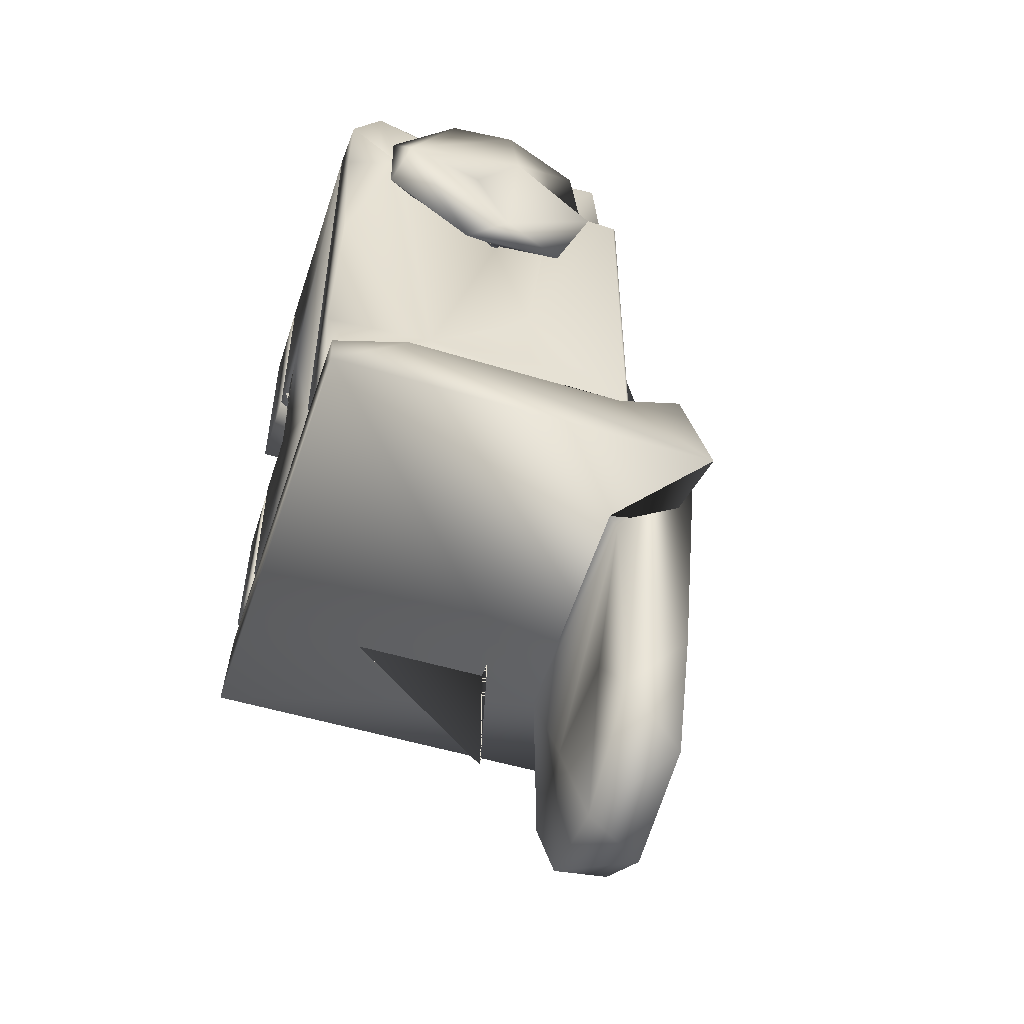
<metadata>
{"format":"obj","ext":"obj","renderer":"f3d","projection":"perspective","resolution":1024,"background":"white","views":[{"elev":-51.9,"azim":-18.2,"up":"+Y"}]}
</metadata>
<code>
v -0.00712 0.01401 0.00231
v -0.001773 0.01524 0.002501
v 0.000102 0.01349 0.000351
v 0.000102 0.01349 0.02895
v -0.02202 0.01124 0.002736
v 0.001993 0.01124 0.003151
v -0.007396 0.01124 0.002651
v -0.02202 0.008235 0.000351
v -0.01963 0.01162 0.000351
v -0.002214 0.01269 0.000351
v -0.006949 0.01249 0.000351
v -0.01644 0.01374 0.00131
v -0.02202 0.008235 0.02895
v -0.02202 0.01124 0.0282
v -0.02202 0.01124 0.02615
v -0.006442 0.01124 0.02616
v -0.009149 0.01305 0.02805
v 0.001977 0.008235 0.02895
v -0.01745 0.0121 0.02895
v -0.003906 0.012 0.02895
v -0.006962 0.01401 0.02771
v 0.001977 0.008235 0.000351
v 0.00198 0.01124 0.02613
v 0.001977 -0.007443 0.008117
v 0.001977 -0.003078 0.01672
v 0.001977 -0.01066 0.01327
v 0.001977 -0.008458 0.02041
v 0.001981 -0.001609 0.02278
v 0.001977 0.003988 0.01202
v 0.001946 -0.001654 0.006529
v -0.002027 0.008235 0.006526
v -0.002023 -0.003648 0.006772
v -0.002023 0.007435 0.02278
v -0.002023 -0.006475 0.02276
v -0.002018 -0.001096 0.01125
v -0.002023 -0.0105 0.01586
v -0.002023 -0.009538 0.009836
v -0.002622 0.008033 0.02314
v -0.002011 -0.000752 0.01853
v -0.01652 0.01124 0.02665
v -0.007523 0.01124 0.02715
v -0.001665 0.01524 0.02642
v -0.01953 0.01402 0.02689
v -0.01357 0.01307 0.0276
v -0.003551 0.0132 0.001851
v -0.0165 0.01124 0.002463
v -0.007029 0.01286 0.02504
v -0.00657 0.01255 0.01634
v -0.00686 0.01341 0.0164
v -0.007581 0.01272 0.01634
v -0.006974 0.01296 0.006029
v -0.0128 0.03524 0.001838
v -0.01186 0.03667 0.005867
v -0.01225 0.03674 0.007951
v -0.01155 0.03603 0.001951
v -0.01116 0.03546 0.007895
v -0.01277 0.03522 0.009867
v -0.01294 0.03583 0.001951
v -0.01624 0.03203 0.02589
v -0.005689 0.03417 0.026
v -0.003409 0.01272 0.02265
v -0.004802 0.0134 0.02556
v -0.00443 0.0136 0.02265
v -0.00427 0.01152 0.02568
v -0.003641 0.04325 0.026
v -0.004208 0.04319 0.02265
v -0.02038 0.04173 0.02265
v -0.02019 0.04453 0.02615
v -0.02096 0.04387 0.02265
v -0.02162 0.04365 0.02215
v -0.02162 0.01282 0.02215
v -0.02109 0.01212 0.02253
v -0.002024 0.01168 0.02216
v -0.002423 0.02823 0.02215
v -0.02202 0.04433 0.02217
v -0.022 0.04306 0.02565
v -0.02102 0.04523 0.02405
v -0.002023 0.01223 0.02595
v -0.003023 0.01124 0.02215
v -0.007715 0.01286 0.02415
v -0.008728 0.01124 0.02615
v -0.02189 0.01127 0.02614
v -0.02102 0.01124 0.02215
v -0.02202 0.01223 0.02215
v -0.01966 0.04236 0.02492
v -0.02202 0.03864 0.0253
v -0.02182 0.02829 0.02615
v -0.02202 0.01795 0.02531
v -0.02016 0.01467 0.02545
v -0.01199 0.04521 0.0245
v -0.002593 0.04522 0.02367
v -0.002023 0.04423 0.02215
v -0.002024 0.03911 0.0238
v -0.002023 0.03864 0.02595
v -0.002223 0.01583 0.02615
v -0.002223 0.03843 0.02615
v -0.002423 0.01163 0.02265
v -0.0202 0.01451 0.02265
v -0.008922 0.03818 0.02266
v -0.01405 0.03367 0.0239
v -0.01124 0.03078 0.02614
v -0.02162 0.04483 0.02265
v -0.007521 0.04455 0.02233
v -0.01176 0.04175 0.02593
v -0.006938 0.03892 0.026
v -0.01856 0.03931 0.026
v -0.0148 0.03837 0.02446
v -0.0153 0.02247 0.02595
v -0.008755 0.01857 0.02598
v -0.0154 0.01733 0.02614
v -0.008801 0.02284 0.02615
v -0.01202 0.04329 0.00735
v -0.01202 0.04324 0.003151
v -0.0114 0.04509 0.003201
v -0.01077 0.04469 0.005651
v -0.01452 0.04423 0.006351
v -0.01165 0.03629 0.02794
v -0.01299 0.03655 0.02366
v -0.01141 0.03635 0.01961
v -0.01286 0.03601 0.02355
v -0.01294 0.03518 0.02162
v -0.01142 0.03543 0.02755
v -0.0118 0.03497 0.01959
v -0.01968 0.02549 0.01265
v -0.0198 0.02908 0.01225
v -0.02192 0.02174 0.01225
v -0.02192 0.03173 0.01225
v -0.01812 0.03173 0.01225
v -0.01812 0.02174 0.01225
v -0.01812 0.03173 0.006251
v -0.01812 0.02174 0.006251
v -0.01972 0.02407 0.008751
v -0.01972 0.0256 0.01025
v -0.01939 0.02992 0.01075
v -0.02084 0.02278 0.01075
v -0.01863 0.02218 0.01075
v -0.01863 0.02218 0.006251
v -0.01863 0.03129 0.008501
v -0.02192 0.03069 0.01075
v -0.02072 0.03121 0.009063
v -0.01957 0.03125 0.007814
v -0.02054 0.02212 0.008329
v -0.01108 0.03852 0.002526
v -0.008403 0.03347 0.000188
v -0.01903 0.03117 0.000154
v -0.01133 0.02793 0.001601
v -0.005523 0.03077 0.003051
v -0.01491 0.03454 0.002991
v -0.0129 0.03075 0.000195
v -0.01366 0.0409 0.000189
v -0.006071 0.04033 0.001601
v -0.0185 0.03959 0.001445
v -0.0124 0.04274 0.002326
v -0.02037 0.0168 0.02486
v -0.02002 0.01596 0.01616
v -0.02091 0.01599 0.0164
v -0.02089 0.01673 0.0164
v -0.02009 0.01685 0.008031
v -0.02063 0.01634 0.00599
v -0.01362 0.03552 0.002767
v -0.01132 0.0368 0.003035
v -0.009309 0.03574 0.001414
v -0.01337 0.03341 0.001189
v -0.004363 0.02798 0.01265
v -0.004323 0.02423 0.01225
v -0.002123 0.03173 0.01225
v -0.002123 0.02174 0.01225
v -0.005923 0.02174 0.01225
v -0.005923 0.03173 0.01225
v -0.005923 0.02174 0.006251
v -0.005923 0.03173 0.006251
v -0.004448 0.02948 0.01025
v -0.004403 0.02673 0.009751
v -0.004652 0.02355 0.01075
v -0.005421 0.03129 0.01075
v -0.005421 0.03129 0.006251
v -0.005421 0.02218 0.008501
v -0.004123 0.03149 0.009282
v -0.002916 0.03108 0.008164
v -0.002123 0.02278 0.01075
v -0.002123 0.03069 0.01075
v -0.004123 0.02224 0.009282
v -0.002885 0.02226 0.007376
v -0.01183 0.03454 0.004568
v -0.01404 0.04161 0.003467
v -0.008009 0.03758 0.003484
v -0.01017 0.03042 0.003235
v -0.01546 0.03469 0.003731
v -0.01802 0.03194 0.003155
v -0.02101 0.01498 0.007776
v -0.007143 0.01299 0.007651
v -0.00707 0.01288 0.004089
v -0.003512 0.04022 0.00682
v -0.02033 0.04026 0.006924
v -0.02033 0.01311 0.007651
v -0.004103 0.01296 0.006245
v -0.004127 0.01317 0.003151
v -0.02011 0.04321 0.00737
v -0.003882 0.04333 0.007651
v -0.01206 0.03446 0.007651
v -0.01179 0.03667 0.008589
v -0.01467 0.04519 0.004801
v -0.01452 0.04324 0.007651
v -0.01202 0.04324 0.005501
v -0.01452 0.04423 0.006401
v -0.01792 0.02163 0.01075
v -0.02201 0.02134 0.009511
v -0.01802 0.02149 0.003154
v -0.01802 0.03168 0.01075
v -0.02192 0.02138 0.003151
v -0.00603 0.02602 0.003157
v -0.003655 0.02148 0.003141
v -0.02157 0.03261 0.008151
v -0.02162 0.03657 0.007651
v -0.02108 0.04462 0.007963
v -0.002025 0.04477 0.007771
v -0.002423 0.04318 0.007901
v -0.002423 0.03268 0.007901
v -0.006723 0.03268 0.01075
v -0.006723 0.02079 0.01075
v -0.006723 0.02514 0.007651
v -0.006723 0.02079 0.007651
v -0.003398 0.03226 0.009776
v -0.002038 0.04387 0.003151
v -0.003023 0.04523 0.008151
v -0.003023 0.04523 0.003351
v -0.002023 0.03198 0.008151
v -0.002029 0.032 0.003171
v -0.006023 0.02673 0.01075
v -0.002027 0.02129 0.00993
v -0.002023 0.02149 0.003351
v -0.002023 0.01223 0.003351
v -0.002023 0.01223 0.008151
v -0.003023 0.01124 0.003351
v -0.01202 0.01144 0.003151
v -0.02102 0.01124 0.003351
v -0.02102 0.01124 0.008151
v -0.02202 0.01223 0.008151
v -0.022 0.01264 0.003151
v -0.02202 0.04423 0.008151
v -0.02201 0.04376 0.003146
v -0.02202 0.032 0.003168
v -0.02202 0.032 0.009056
v -0.01734 0.03259 0.01075
v -0.01732 0.03261 0.007651
v -0.02107 0.03261 0.007651
v -0.01732 0.0221 0.01075
v -0.01732 0.02362 0.007651
v -0.01801 0.02113 0.007651
v -0.02137 0.02079 0.007901
v -0.02105 0.01183 0.007901
v -0.002749 0.01124 0.008092
v -0.006206 0.01163 0.007901
v -0.002423 0.01932 0.007901
v -0.004348 0.02079 0.007651
v -0.02102 0.04523 0.008151
v -0.02102 0.04523 0.003351
v -0.009323 0.04523 0.004351
v -0.009857 0.04357 0.00327
v -0.009523 0.04464 0.005151
v -0.009523 0.04423 0.007651
v -0.008673 0.02514 0.007651
v -0.006723 0.03268 0.007651
v -0.01345 0.03591 0.02556
v -0.01065 0.0368 0.02594
v -0.01172 0.03345 0.02265
v -0.01429 0.03522 0.02265
v -0.01313 0.03764 0.02265
v -0.009921 0.03607 0.02265
v -0.003023 0.01124 0.0221
v -0.003023 0.01124 0.008201
v -0.002023 0.01223 0.0221
v -0.01802 0.03199 0.007651
v -0.004342 0.01263 0.02265
v -0.003766 0.01279 0.009526
v -0.00416 0.01386 0.007651
v -0.00406 0.0137 0.02265
v -0.02061 0.01361 0.0189
v -0.01958 0.01299 0.007651
v -0.02025 0.01258 0.0189
v -0.01942 0.0133 0.02265
v -0.02019 0.01394 0.007651
v -0.02119 0.03981 0.007651
v -0.02111 0.03998 0.02265
v -0.02011 0.03952 0.02265
v -0.01985 0.03972 0.007651
v -0.01987 0.04035 0.02265
v -0.01994 0.04072 0.007651
v -0.02108 0.04053 0.007651
v -0.02076 0.04086 0.02265
v -0.004332 0.04002 0.02265
v -0.003827 0.03956 0.0189
v -0.003201 0.03997 0.007651
v -0.00357 0.04092 0.007651
v -0.003341 0.04079 0.02171
v -0.004158 0.04082 0.02265
v -0.004232 0.03985 0.007651
v -0.02093 0.01606 0.02265
v -0.02013 0.01584 0.007651
v -0.01996 0.0162 0.02265
v -0.02032 0.01712 0.007651
v -0.02022 0.0171 0.02265
v -0.02057 0.0171 0.02265
v -0.02098 0.01657 0.007651
v -0.01802 0.01174 0.007651
v -0.007404 0.0123 0.02265
v -0.006653 0.01264 0.01515
v -0.0077 0.01286 0.007651
v -0.006862 0.01348 0.02078
v -0.02041 0.04364 0.02265
v -0.01979 0.0425 0.007651
v -0.01993 0.04393 0.007651
v -0.01989 0.04276 0.02265
v -0.02061 0.04308 0.0114
v -0.004269 0.04259 0.007651
v -0.004493 0.04272 0.02265
v -0.003787 0.0425 0.02265
v -0.00346 0.04273 0.007651
v -0.003663 0.04391 0.02265
v -0.003762 0.04378 0.007651
v -0.004423 0.04383 0.02265
v -0.004742 0.04351 0.007651
v -0.002817 0.04523 0.007712
v -0.002473 0.03198 0.007926
v -0.002565 0.01268 0.007926
v -0.002025 0.01205 0.008201
v -0.02157 0.03198 0.007926
v -0.02157 0.02149 0.007926
v -0.02202 0.01223 0.008201
v -0.02102 0.01124 0.0221
v -0.02112 0.01124 0.008164
v -0.002023 0.04423 0.0221
v -0.002023 0.04423 0.008201
v -0.003023 0.04523 0.0221
v -0.02102 0.04523 0.0221
v -0.02109 0.04523 0.008197
v -0.02202 0.04423 0.0221
v -0.02202 0.04423 0.008201
v -0.02202 0.02149 0.008201
v -0.02202 0.03198 0.008201
v -0.01832 0.02149 0.007651
v -0.02202 0.02147 0.01245
v -0.01802 0.02178 0.01245
v -0.01802 0.02178 0.007651
v -0.01802 0.03168 0.01245
v -0.006023 0.02177 0.00769
v -0.006023 0 0.007651
v -0.005723 0.03198 0.007651
v 0.00959 0.03198 0.007651
v -0.006023 0.03168 0.007651
v -0.002023 0.02147 0.01245
v -0.002024 0.02149 0.007681
v -0.002023 0.03198 0.008201
v -0.002023 0.03198 0.01245
v -0.005723 0.03198 0.01245
v -0.006023 0.03168 0.01245
v -0.02202 0.03201 0.01245
v -0.02157 0.01242 0.0221
v -0.00321 0.01168 0.0221
v -0.002473 0.01242 0.0221
v -0.002473 0.04405 0.0221
v -0.002842 0.01205 0.02265
v -0.02202 0.01202 0.02212
v -0.02157 0.04405 0.02238
v -0.02157 0.02329 0.02265
v -0.01647 0.04474 0.02265
v -0.003194 0.0439 0.02265
v -0.002473 0.04405 0.02265
v -0.002473 0.01168 0.02265
v -0.005105 0.03419 0.02843
v -0.01833 0.03605 0.02915
v -0.01054 0.03123 0.02625
v -0.01371 0.03315 0.02514
v -0.01501 0.03728 0.02481
v -0.01018 0.03851 0.02502
v -0.009864 0.03331 0.02479
v -0.01099 0.03477 0.02781
v -0.01331 0.03534 0.02855
v -0.01049 0.038 0.02915
v -0.01125 0.0295 0.02915
v -0.01377 0.02836 0.02795
v -0.01935 0.03842 0.0277
v -0.007143 0.02975 0.02739
v -0.00605 0.04088 0.0277
v -0.01085 0.04271 0.02856
v -0.005046 0.0359 0.02705
v -0.01936 0.03283 0.02801
v -0.01504 0.043 0.02804
v -0.01144 0.04201 0.02625
v -0.01822 0.03535 0.02625
f 45 1 2
f 12 5 46
f 1 7 2
f 2 7 6
f 11 10 22
f 8 9 22
f 22 10 3
f 11 22 9
f 9 8 5
f 5 8 13
f 14 43 15
f 14 15 13
f 13 15 5
f 5 12 46
f 46 12 5
f 23 16 42
f 16 21 42
f 17 19 20
f 14 13 19
f 18 19 13
f 19 18 20
f 4 20 18
f 20 21 17
f 44 43 19
f 3 6 22
f 23 29 6
f 6 29 22
f 23 4 18
f 25 24 30
f 24 25 26
f 26 25 27
f 27 25 28
f 23 28 29
f 31 18 13
f 31 13 8
f 31 8 22
f 31 30 32
f 33 34 28
f 31 32 35
f 31 35 33
f 33 39 34
f 34 39 36
f 36 39 35
f 35 37 36
f 37 35 32
f 39 33 35
f 32 30 24
f 32 24 37
f 37 24 26
f 37 26 36
f 36 26 27
f 36 27 34
f 34 27 28
f 33 28 23
f 33 23 38
f 38 23 18
f 38 18 31
f 31 22 29
f 31 29 30
f 39 25 29
f 39 29 28
f 39 28 25
f 32 30 35
f 35 30 32
f 35 30 29
f 35 29 25
f 35 25 30
f 31 33 38
f 43 40 15
f 46 5 15
f 16 23 6
f 41 16 40
f 40 16 6
f 40 6 15
f 15 6 7
f 15 7 46
f 42 21 16
f 20 4 42
f 43 14 19
f 21 16 41
f 21 41 17
f 40 44 41
f 41 44 17
f 7 45 6
f 6 45 7
f 45 2 10
f 10 2 3
f 7 1 46
f 11 1 45
f 11 45 10
f 20 42 16
f 20 16 21
f 9 5 12
f 1 11 46
f 46 11 9
f 46 9 12
f 40 43 44
f 44 19 17
f 6 3 2
f 23 42 4
f 49 47 48
f 48 47 50
f 50 47 49
f 50 51 48
f 48 51 49
f 49 51 50
f 50 51 48
f 56 52 53
f 52 56 57
f 52 57 53
f 56 53 57
f 58 57 54
f 55 54 56
f 55 56 57
f 55 57 58
f 59 106 101
f 64 61 62
f 64 62 61
f 65 66 103
f 65 103 66
f 85 67 68
f 68 67 69
f 68 69 85
f 69 70 75
f 70 69 102
f 70 102 71
f 71 102 72
f 72 97 73
f 97 103 74
f 73 97 74
f 75 76 77
f 73 78 79
f 79 78 64
f 62 81 80
f 79 64 81
f 79 81 83
f 83 81 82
f 83 82 84
f 87 106 86
f 87 86 88
f 110 88 89
f 88 110 87
f 84 82 88
f 84 88 75
f 76 75 86
f 86 75 88
f 76 68 77
f 91 90 65
f 65 90 104
f 104 90 68
f 68 90 77
f 93 94 78
f 92 91 93
f 92 93 73
f 73 93 78
f 64 78 95
f 95 78 94
f 95 94 96
f 93 105 94
f 94 105 96
f 65 105 93
f 85 67 106
f 106 67 85
f 82 89 88
f 62 80 64
f 64 80 81
f 86 106 76
f 76 106 85
f 93 91 65
f 101 105 99
f 101 100 59
f 59 100 107
f 104 99 105
f 99 104 107
f 99 107 100
f 99 100 101
f 97 102 103
f 102 66 103
f 103 66 102
f 69 75 102
f 102 85 69
f 67 85 102
f 102 93 97
f 97 93 102
f 69 67 102
f 106 67 102
f 102 67 106
f 97 98 102
f 63 62 97
f 97 62 61
f 61 62 97
f 97 62 63
f 97 63 102
f 102 97 72
f 102 98 97
f 97 102 63
f 97 99 102
f 97 102 99
f 103 102 75
f 71 84 70
f 70 84 75
f 71 72 84
f 77 90 103
f 92 103 91
f 77 103 75
f 103 90 91
f 84 72 83
f 83 72 73
f 83 73 79
f 73 74 92
f 92 74 103
f 101 60 105
f 104 106 107
f 107 106 59
f 108 110 109
f 109 111 108
f 108 111 110
f 106 104 68
f 87 110 106
f 96 111 95
f 111 109 95
f 95 109 110
f 105 65 104
f 110 101 106
f 105 60 111
f 105 111 96
f 111 60 101
f 111 101 110
f 95 62 64
f 110 81 95
f 81 62 95
f 82 81 110
f 82 110 89
f 76 85 68
f 68 85 106
f 114 115 113
f 113 115 112
f 115 116 112
f 116 113 112
f 115 114 113
f 115 113 116
f 377 117 121
f 117 118 121
f 377 121 123
f 377 123 117
f 117 123 119
f 117 119 118
f 121 118 119
f 121 119 123
f 122 119 120
f 120 121 123
f 120 123 122
f 122 123 119
f 127 125 128
f 128 124 129
f 129 124 126
f 127 126 125
f 125 126 124
f 125 124 128
f 130 128 131
f 131 128 129
f 142 136 137
f 134 141 138
f 136 142 135
f 135 132 133
f 140 134 139
f 132 135 133
f 133 135 139
f 133 139 134
f 133 134 135
f 135 134 136
f 136 134 138
f 141 134 140
f 136 138 137
f 138 141 130
f 138 130 137
f 137 130 131
f 137 131 142
f 140 127 128
f 140 128 141
f 141 128 130
f 135 142 126
f 135 126 139
f 139 126 127
f 139 127 140
f 142 131 129
f 142 129 126
f 143 144 148
f 148 150 143
f 148 144 149
f 145 148 149
f 148 145 150
f 143 150 144
f 144 151 147
f 144 147 146
f 144 146 149
f 149 146 145
f 147 149 148
f 148 149 147
f 151 144 150
f 151 150 153
f 153 150 152
f 152 150 145
f 147 151 153
f 153 152 148
f 146 148 145
f 145 148 152
f 148 146 147
f 153 148 147
f 155 154 156
f 156 154 157
f 155 158 154
f 154 158 157
f 156 159 155
f 158 155 159
f 157 158 156
f 156 158 159
f 155 159 158
f 161 163 160
f 161 162 163
f 162 160 163
f 161 160 162
f 167 165 168
f 168 164 169
f 169 164 166
f 167 166 165
f 165 166 164
f 165 164 168
f 170 168 171
f 171 168 169
f 172 178 179
f 178 175 176
f 174 182 177
f 175 178 172
f 182 174 180
f 172 179 181
f 172 181 180
f 173 172 180
f 173 180 174
f 173 174 172
f 172 174 175
f 175 174 177
f 175 177 176
f 177 182 170
f 177 170 176
f 176 170 171
f 176 171 178
f 182 183 167
f 182 167 168
f 182 168 170
f 182 180 183
f 181 179 166
f 181 166 180
f 180 166 167
f 180 167 183
f 178 171 169
f 178 169 166
f 178 166 179
f 185 184 188
f 186 184 185
f 188 184 186
f 188 187 189
f 188 189 242
f 185 259 186
f 188 242 185
f 185 204 259
f 205 203 204
f 205 204 202
f 202 204 185
f 206 208 207
f 243 189 209
f 189 208 209
f 209 208 206
f 207 208 210
f 213 214 215
f 199 217 216
f 219 263 220
f 220 263 221
f 220 221 222
f 263 219 223
f 263 223 218
f 216 224 225
f 225 224 226
f 223 228 227
f 211 228 229
f 229 228 223
f 212 211 230
f 230 211 229
f 212 230 231
f 212 231 232
f 227 228 216
f 216 228 224
f 233 232 230
f 230 232 231
f 252 234 233
f 233 234 232
f 234 197 232
f 232 197 212
f 197 234 235
f 235 234 236
f 235 236 239
f 237 236 252
f 252 236 234
f 238 239 237
f 237 239 236
f 207 210 238
f 238 210 239
f 240 241 243
f 243 241 242
f 242 189 243
f 244 245 246
f 213 244 246
f 213 246 214
f 245 244 248
f 248 244 247
f 248 247 249
f 249 247 206
f 249 206 207
f 207 250 249
f 255 254 230
f 255 230 220
f 255 220 222
f 244 243 209
f 244 209 247
f 247 209 206
f 220 230 229
f 220 229 219
f 219 229 223
f 218 223 227
f 218 227 217
f 217 227 216
f 216 225 215
f 215 225 256
f 215 256 240
f 215 240 213
f 213 240 243
f 213 243 244
f 250 207 190
f 190 207 238
f 190 238 251
f 251 238 237
f 251 237 253
f 253 237 252
f 252 233 254
f 254 233 230
f 256 257 240
f 240 257 241
f 185 241 202
f 202 241 257
f 202 257 256
f 202 256 258
f 258 256 225
f 258 225 226
f 226 224 258
f 258 224 259
f 260 258 259
f 258 260 202
f 202 260 205
f 260 259 261
f 261 259 204
f 205 260 261
f 218 217 263
f 263 248 249
f 190 249 250
f 249 190 263
f 263 198 215
f 216 198 263
f 215 198 216
f 263 199 216
f 262 221 263
f 253 263 251
f 251 263 190
f 263 199 224
f 224 199 263
f 194 214 263
f 263 214 246
f 263 246 245
f 263 245 248
f 217 193 263
f 263 192 191
f 263 191 192
f 254 255 263
f 254 263 252
f 252 263 253
f 253 263 191
f 253 191 263
f 204 263 261
f 261 263 216
f 261 216 205
f 205 216 203
f 203 216 263
f 217 199 263
f 217 263 193
f 263 215 214
f 263 214 194
f 262 263 200
f 204 203 263
f 263 201 200
f 263 200 201
f 196 197 263
f 263 197 196
f 221 262 222
f 222 262 263
f 222 263 255
f 195 239 263
f 263 239 195
f 262 200 263
f 187 188 186
f 210 208 189
f 242 198 241
f 189 187 210
f 242 241 185
f 242 241 198
f 235 239 210
f 212 197 211
f 211 197 210
f 197 196 212
f 212 196 197
f 210 197 235
f 210 187 211
f 211 187 228
f 228 187 186
f 186 259 224
f 224 228 186
f 265 264 373
f 269 265 266
f 266 265 373
f 266 373 264
f 266 264 267
f 267 264 268
f 268 264 265
f 268 265 269
f 270 271 272
f 272 271 326
f 275 277 276
f 276 277 275
f 275 277 274
f 279 280 281
f 279 281 282
f 282 281 278
f 289 284 283
f 283 284 285
f 283 285 286
f 286 285 287
f 286 287 288
f 288 287 290
f 288 290 289
f 289 290 284
f 297 291 292
f 293 292 295
f 294 295 296
f 294 296 297
f 297 296 291
f 304 298 299
f 299 298 300
f 299 300 301
f 301 300 302
f 301 302 303
f 301 303 304
f 304 303 298
f 308 306 305
f 305 306 307
f 308 309 306
f 314 313 311
f 311 313 312
f 312 313 310
f 312 310 314
f 322 316 315
f 315 316 317
f 315 317 318
f 318 317 367
f 318 367 320
f 320 367 319
f 320 319 321
f 320 321 322
f 322 321 316
f 336 323 312
f 331 305 326
f 326 305 325
f 283 327 336
f 363 329 330
f 330 329 331
f 332 333 334
f 334 333 323
f 334 323 335
f 335 323 336
f 335 336 337
f 337 336 338
f 339 329 342
f 342 329 363
f 342 363 357
f 357 363 337
f 357 337 340
f 340 337 338
f 341 328 342
f 342 328 339
f 342 343 341
f 341 343 344
f 345 273 343
f 343 273 305
f 343 305 344
f 327 283 273
f 279 341 305
f 305 341 344
f 341 279 282
f 328 304 299
f 341 301 328
f 341 299 301
f 301 304 328
f 282 328 299
f 282 299 341
f 328 305 331
f 325 305 352
f 352 276 305
f 352 305 346
f 305 347 346
f 323 324 349
f 350 349 348
f 349 322 315
f 320 322 323
f 349 320 323
f 315 318 349
f 318 320 349
f 350 314 311
f 350 311 312
f 314 350 312
f 312 350 283
f 312 283 336
f 305 308 328
f 305 307 309
f 305 309 308
f 328 308 305
f 295 294 349
f 294 297 349
f 297 292 349
f 349 292 293
f 349 293 323
f 323 293 349
f 349 293 295
f 350 289 283
f 350 288 289
f 286 288 350
f 273 283 286
f 280 328 278
f 328 279 305
f 328 282 278
f 280 279 328
f 275 276 305
f 276 275 305
f 305 276 352
f 347 305 273
f 347 273 350
f 273 286 350
f 350 312 323
f 350 323 349
f 349 323 322
f 351 352 346
f 353 333 354
f 354 333 332
f 354 332 351
f 351 332 272
f 351 272 352
f 352 272 326
f 353 354 324
f 324 354 355
f 349 324 355
f 349 355 348
f 348 355 350
f 350 355 356
f 350 356 347
f 347 356 346
f 343 342 345
f 345 342 357
f 356 355 354
f 346 356 351
f 351 356 354
f 345 357 273
f 357 340 327
f 357 327 273
f 325 352 326
f 326 271 331
f 331 329 328
f 328 329 339
f 327 340 336
f 336 340 338
f 323 333 324
f 324 333 353
f 330 331 270
f 270 331 271
f 363 330 359
f 359 330 270
f 359 270 360
f 360 270 272
f 360 272 361
f 361 272 332
f 361 332 334
f 364 335 337
f 364 337 358
f 358 337 363
f 360 362 359
f 362 369 359
f 359 369 363
f 363 365 358
f 358 365 364
f 366 335 364
f 335 366 334
f 334 366 367
f 368 361 367
f 367 361 334
f 361 368 369
f 361 369 360
f 360 369 362
f 363 369 365
f 365 369 364
f 364 369 366
f 313 369 366
f 369 310 366
f 310 313 366
f 313 314 369
f 369 314 310
f 316 369 317
f 366 321 367
f 367 321 319
f 369 367 317
f 369 316 366
f 366 316 321
f 367 369 368
f 369 309 307
f 306 309 369
f 369 307 306
f 298 303 369
f 303 302 369
f 278 300 298
f 302 300 369
f 281 369 300
f 281 300 278
f 369 298 365
f 369 295 292
f 369 291 296
f 369 296 295
f 369 292 291
f 369 287 285
f 369 285 284
f 369 290 287
f 284 290 365
f 365 290 369
f 369 278 298
f 281 280 369
f 280 278 369
f 277 369 274
f 369 277 275
f 275 274 369
f 369 269 266
f 268 269 369
f 369 266 267
f 369 267 268
f 369 284 365
f 369 365 298
f 378 264 265
f 265 264 377
f 377 264 378
f 374 372 375
f 373 372 374
f 375 372 376
f 373 376 372
f 373 264 265
f 379 378 265
f 379 265 377
f 379 377 378
f 385 371 379
f 385 388 371
f 380 370 379
f 378 380 379
f 380 371 381
f 371 380 378
f 371 378 379
f 371 388 382
f 371 382 387
f 371 387 381
f 381 383 380
f 380 383 370
f 370 386 379
f 379 386 384
f 379 384 385
f 385 384 389
f 389 384 386
f 386 370 383
f 386 383 372
f 372 383 381
f 372 381 390
f 390 381 387
f 387 382 390
f 390 382 389
f 389 382 388
f 389 388 385
f 389 372 390
f 390 372 373
f 390 373 372
f 386 372 389

</code>
